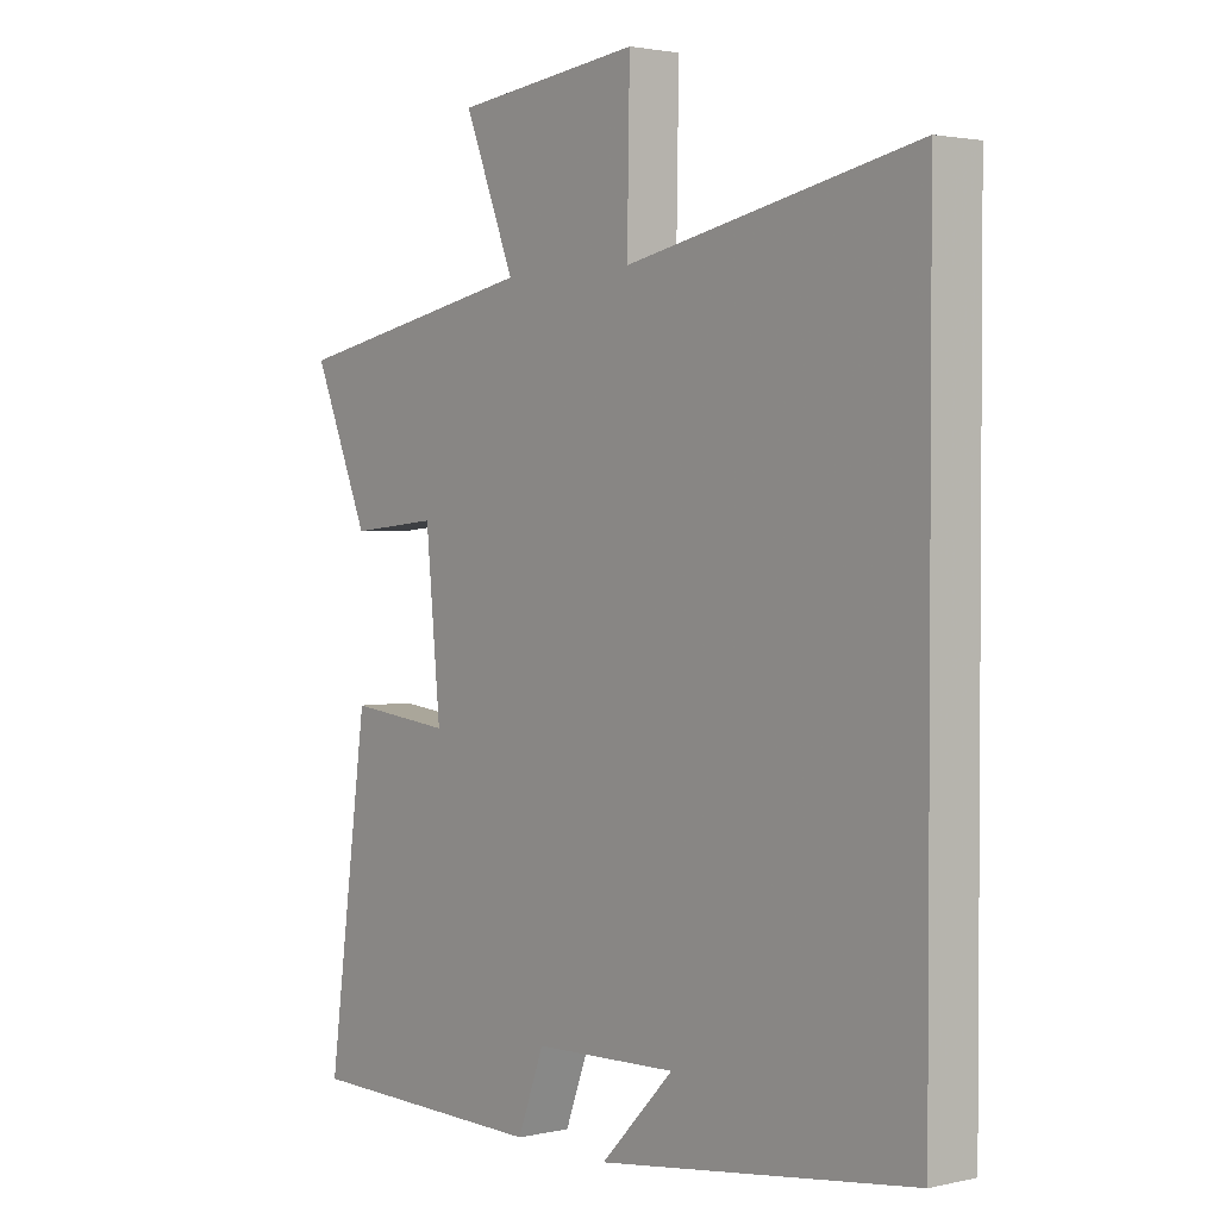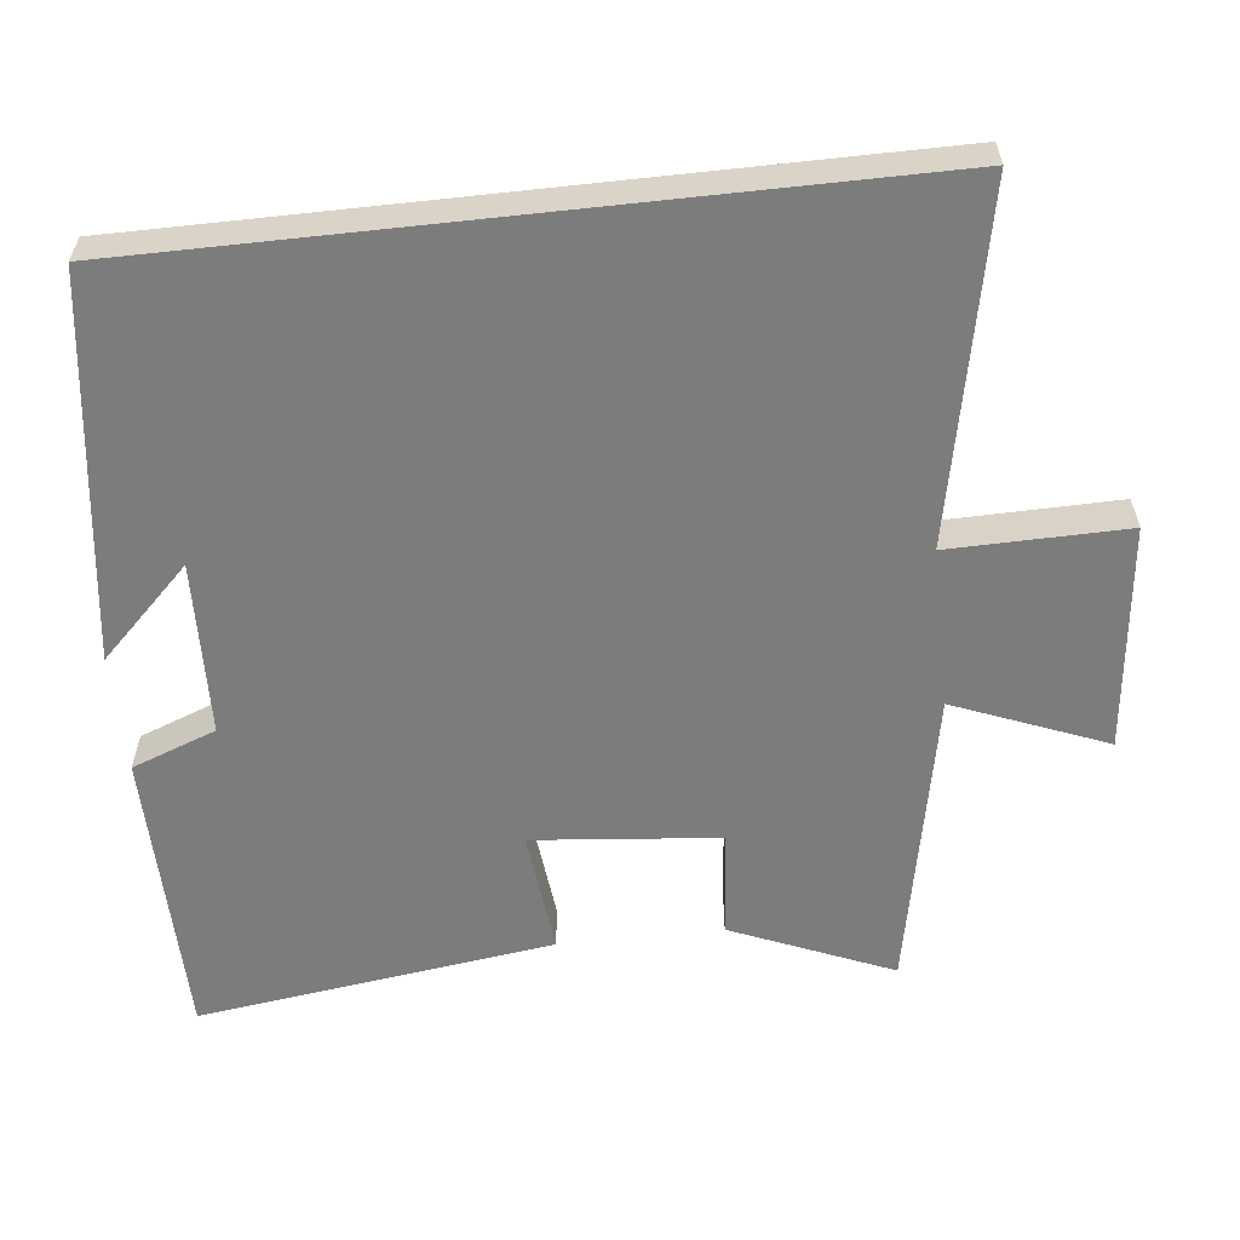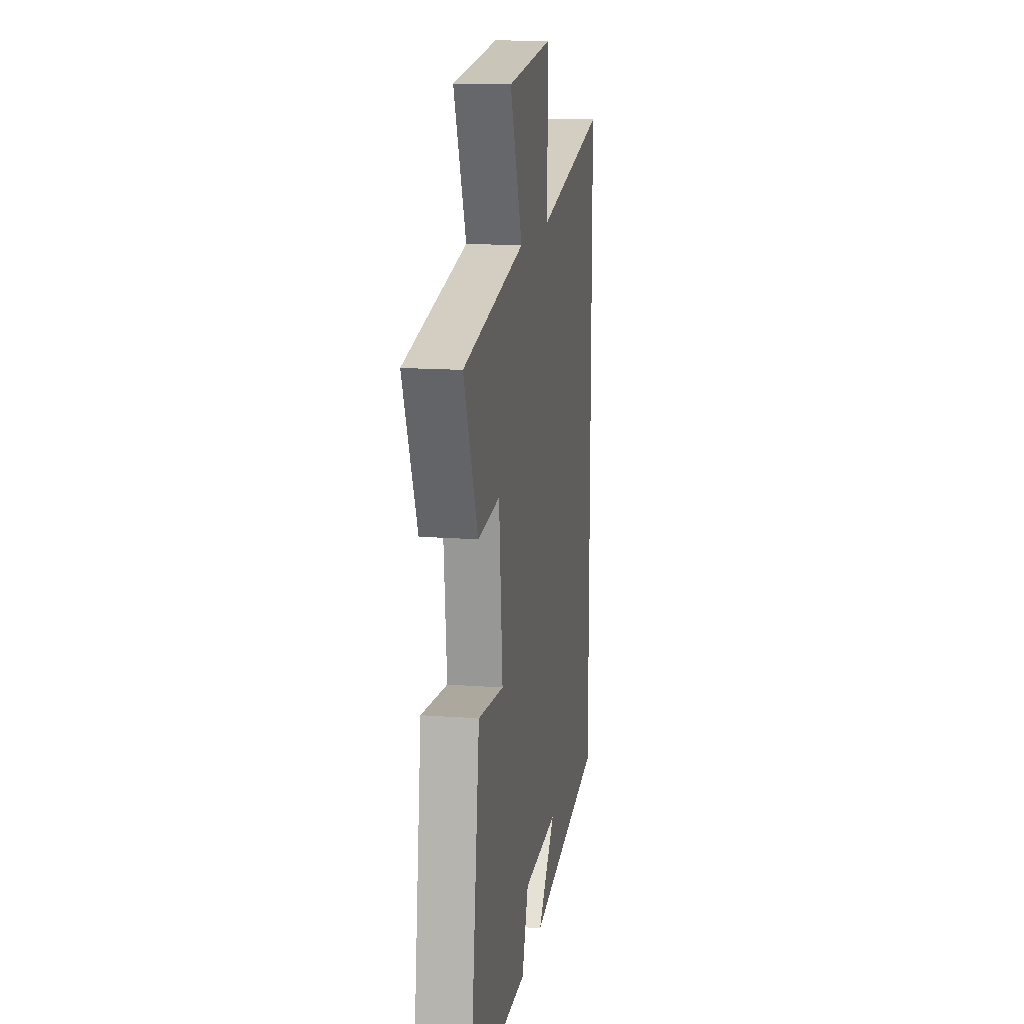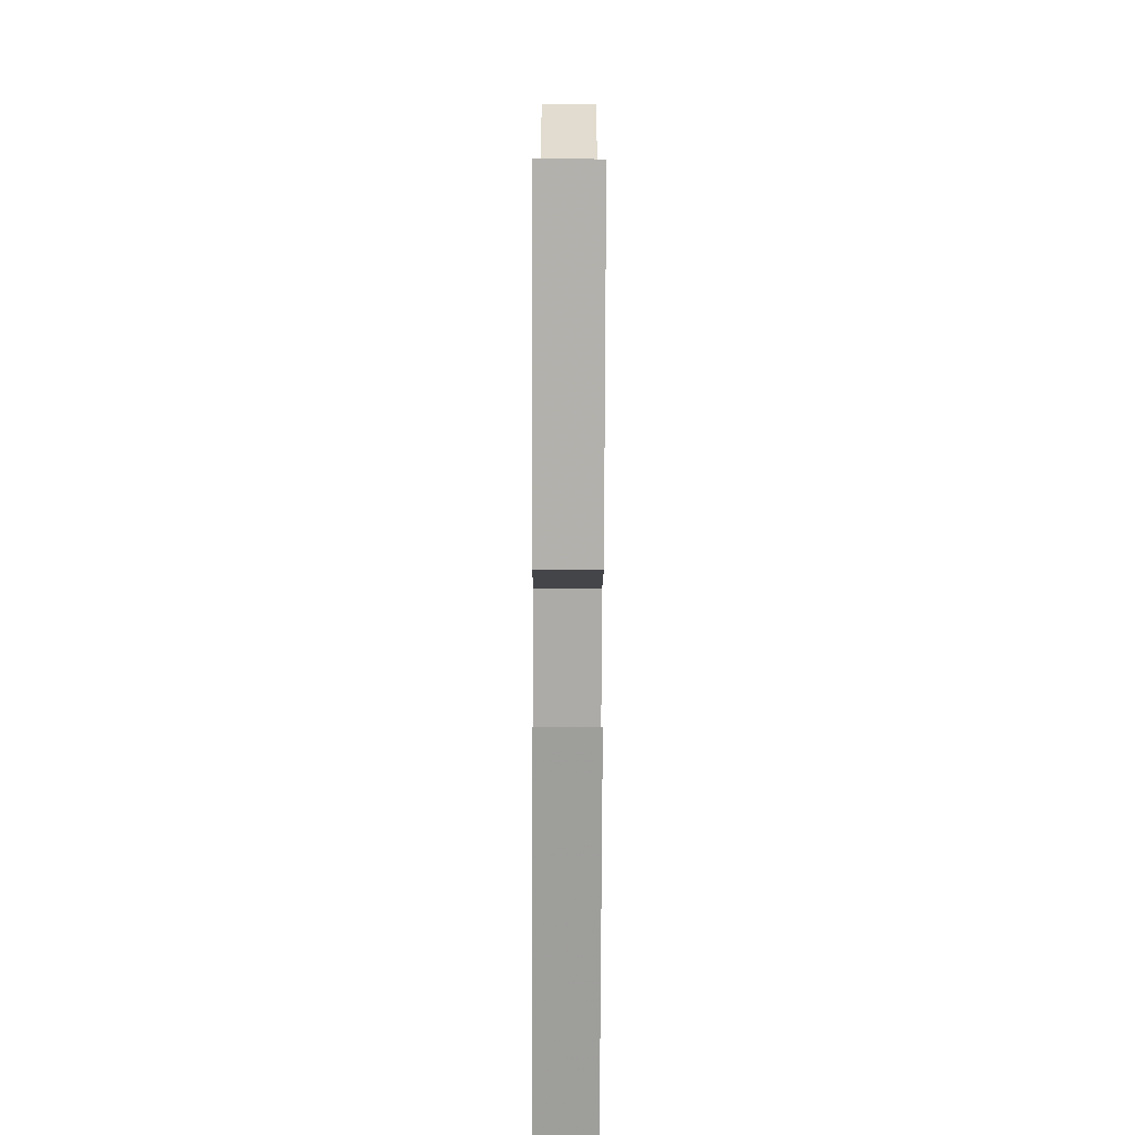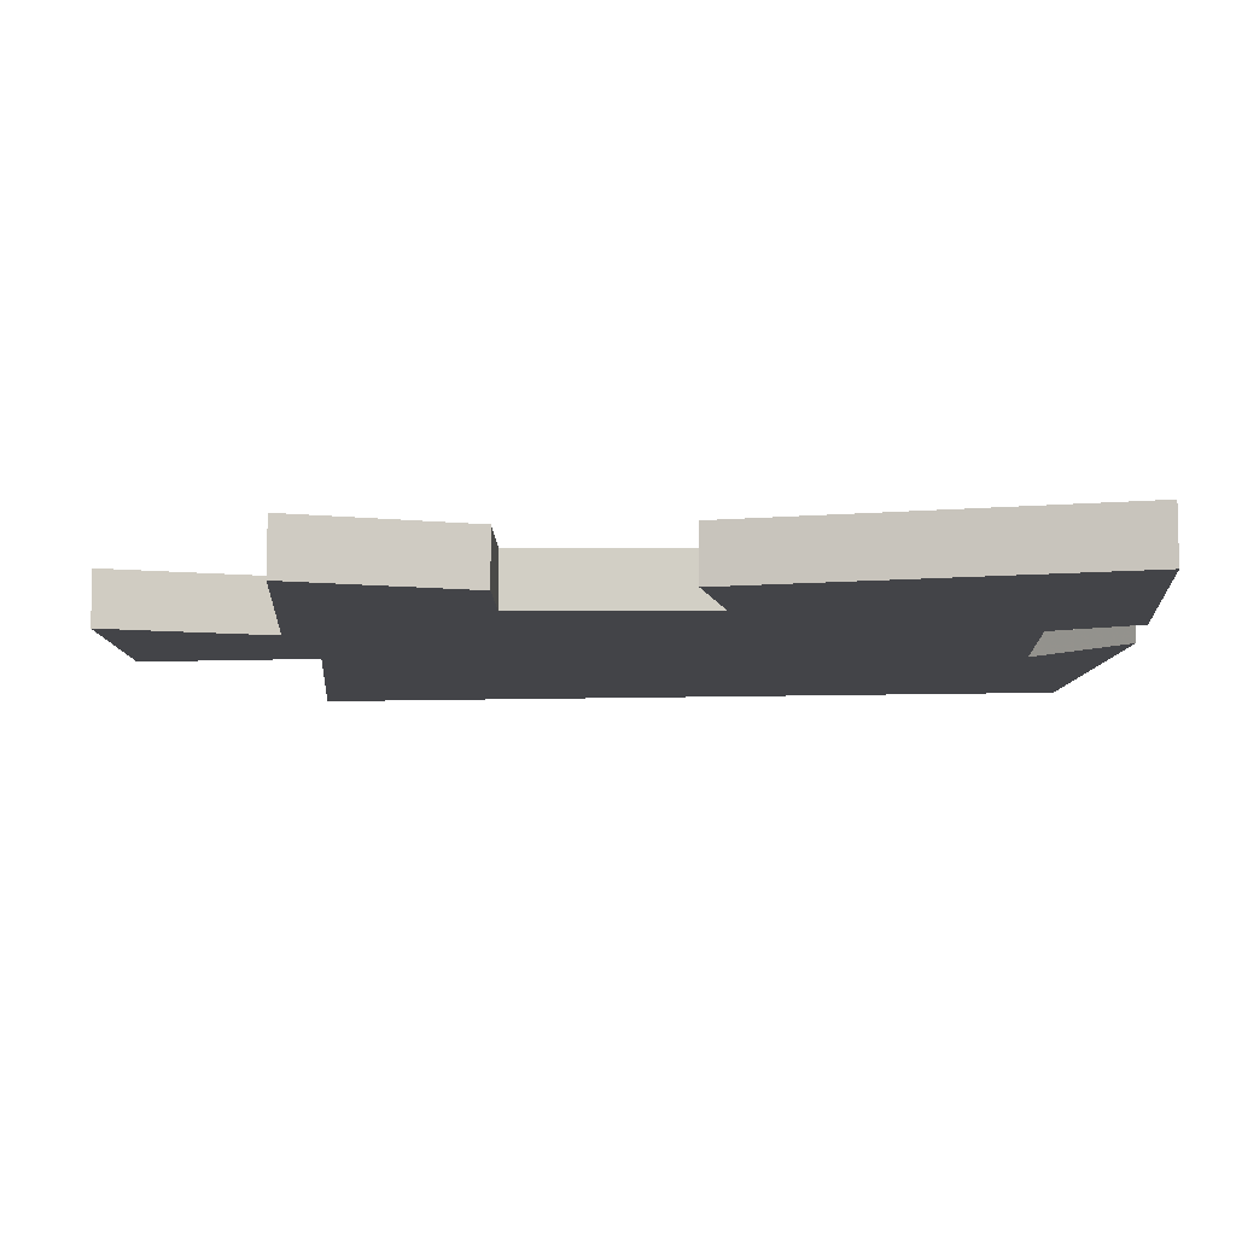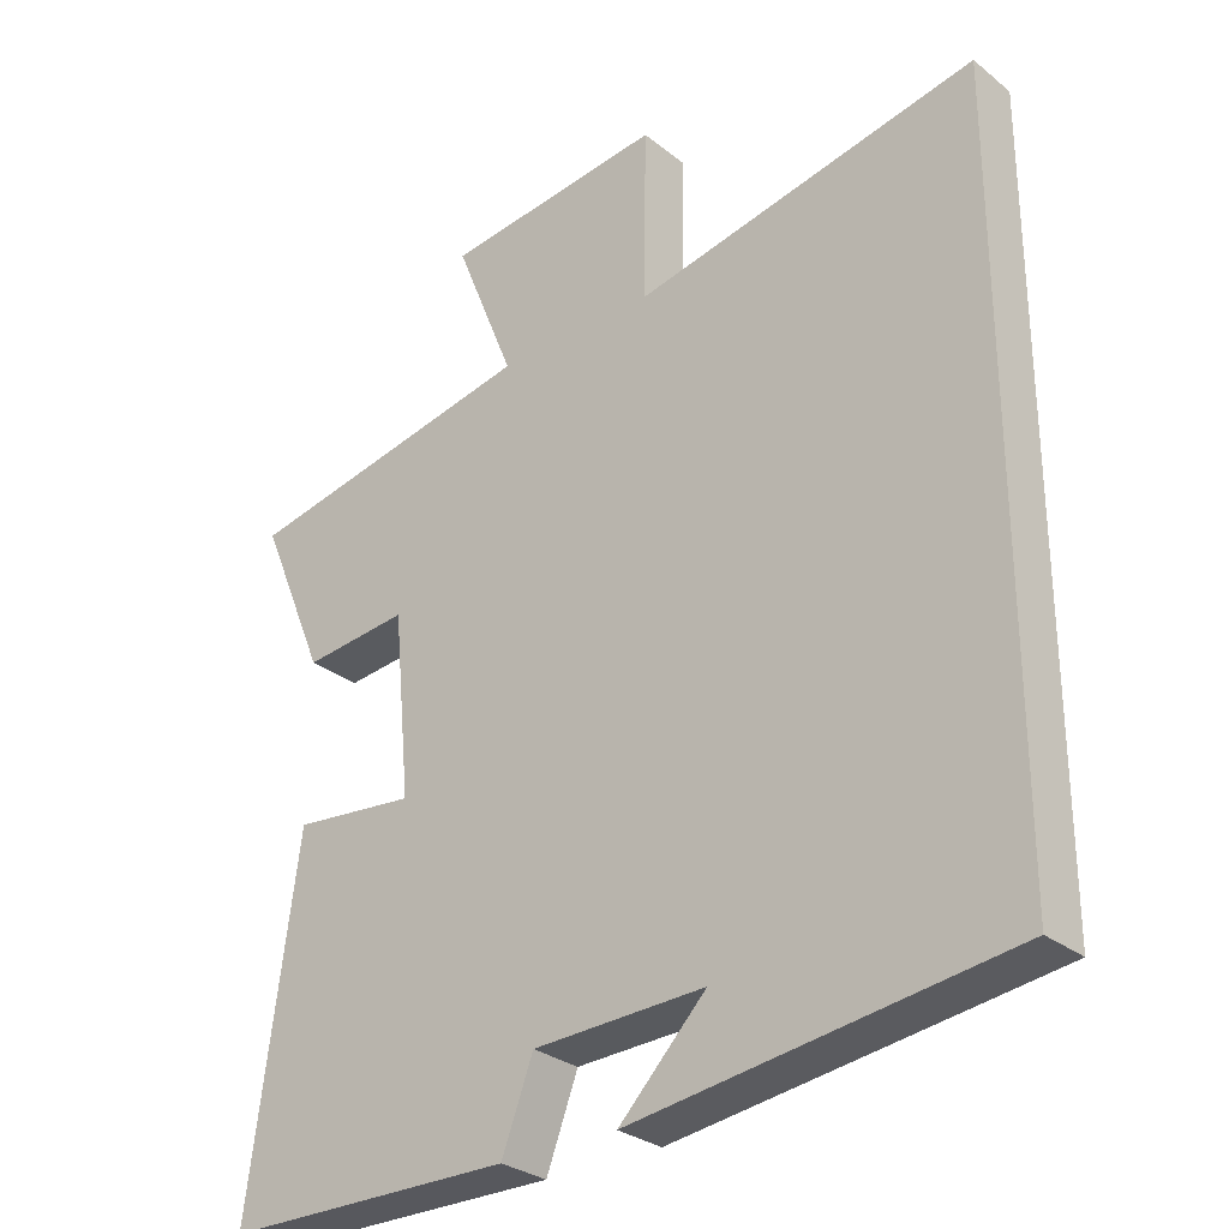
<metadata>
{"format":"obj","ext":"obj","renderer":"f3d","projection":"perspective","resolution":1024,"background":"white","views":[{"elev":2.2,"azim":-128.4,"up":"+Z"},{"elev":-58.8,"azim":-83.7,"up":"+Y"},{"elev":14.5,"azim":99.3,"up":"+Z"},{"elev":-78.4,"azim":89.8,"up":"+Z"},{"elev":-8.2,"azim":96.1,"up":"+Y"},{"elev":-29.4,"azim":-139.2,"up":"+Z"}]}
</metadata>
<code>
v 0.566 0.07 -0.495
v 0.17 0.07 -0.5
v 0.127 0.07 -0.386
v -0.107 0.07 -0.378
v 0.012 0.07 -0.5
v -0.5 0.07 -0.431
v -0.5 0.07 0.595
v -0.03 0.07 0.5
v -0.034 0.07 0.738
v 0.268 0.07 0.704
v 0.186 0.07 0.5
v 0.591 0.07 0.42
v 0.5 0.07 0.204
v 0.356 0.07 0.218
v 0.332 0.07 -0.032
v 0.5 0.07 -0.014
v 0.566 0 -0.495
v 0.17 0 -0.5
v 0.127 0 -0.386
v -0.107 0 -0.378
v 0.012 0 -0.5
v -0.5 0 -0.431
v -0.5 0 0.595
v -0.03 0 0.5
v -0.034 0 0.738
v 0.268 0 0.704
v 0.186 0 0.5
v 0.591 0 0.42
v 0.5 0 0.204
v 0.356 0 0.218
v 0.332 0 -0.032
v 0.5 0 -0.014
f 1 2 3
f 16 1 3
f 15 16 3
f 14 15 3 4
f 11 12 13 14
f 11 14 4
f 8 9 10 11
f 8 11 4
f 7 8 4
f 6 7 4
f 4 5 6
f 19 18 17
f 19 17 32
f 19 32 31
f 20 19 31 30
f 30 29 28 27
f 20 30 27
f 27 26 25 24
f 20 27 24
f 20 24 23
f 20 23 22
f 22 21 20
f 1 17 18 2
f 2 18 19 3
f 3 19 20 4
f 4 20 21 5
f 5 21 22 6
f 6 22 23 7
f 7 23 24 8
f 8 24 25 9
f 9 25 26 10
f 10 26 27 11
f 11 27 28 12
f 12 28 29 13
f 13 29 30 14
f 14 30 31 15
f 15 31 32 16
f 16 32 17 1

</code>
